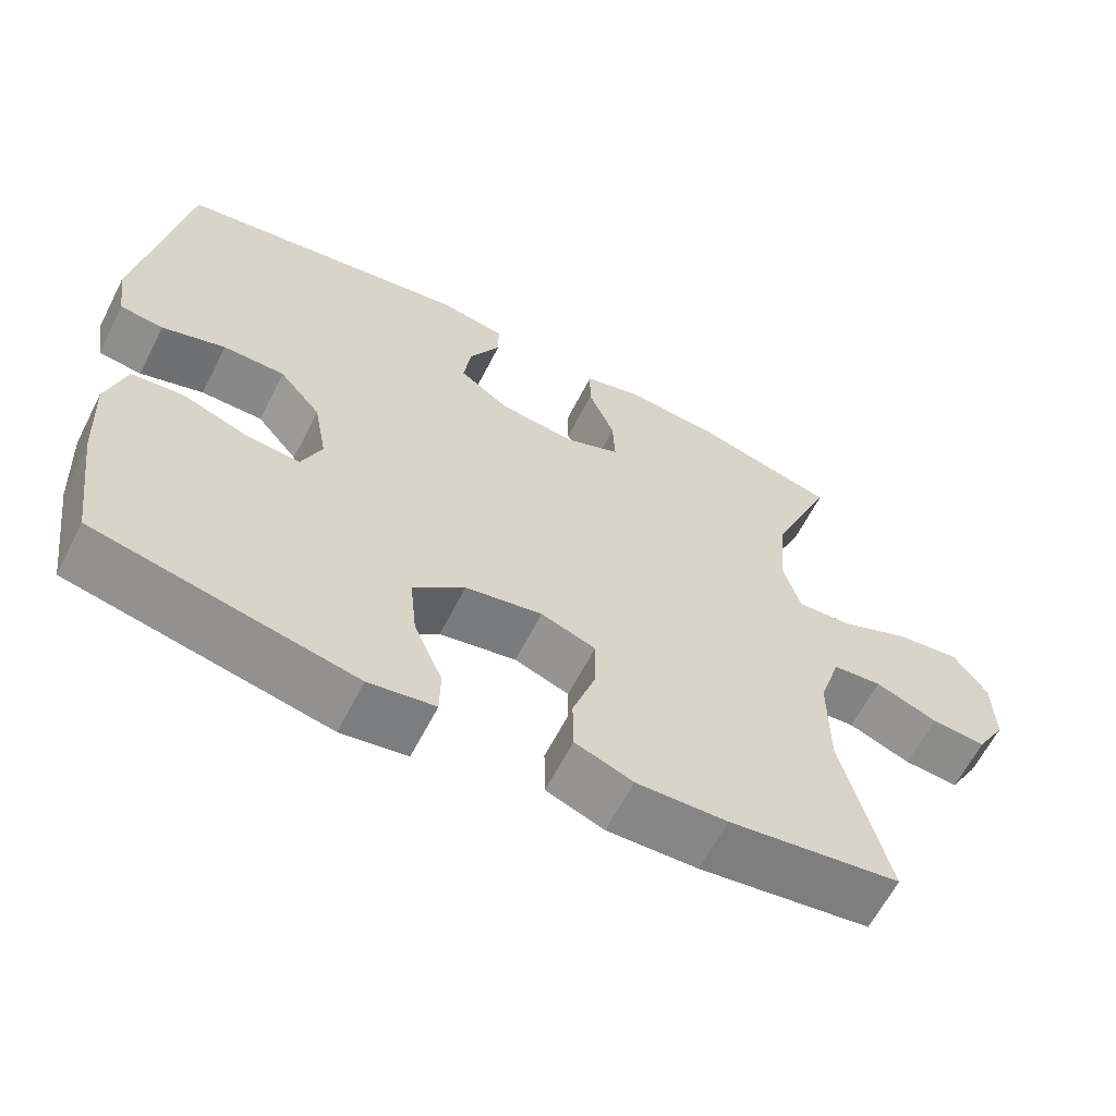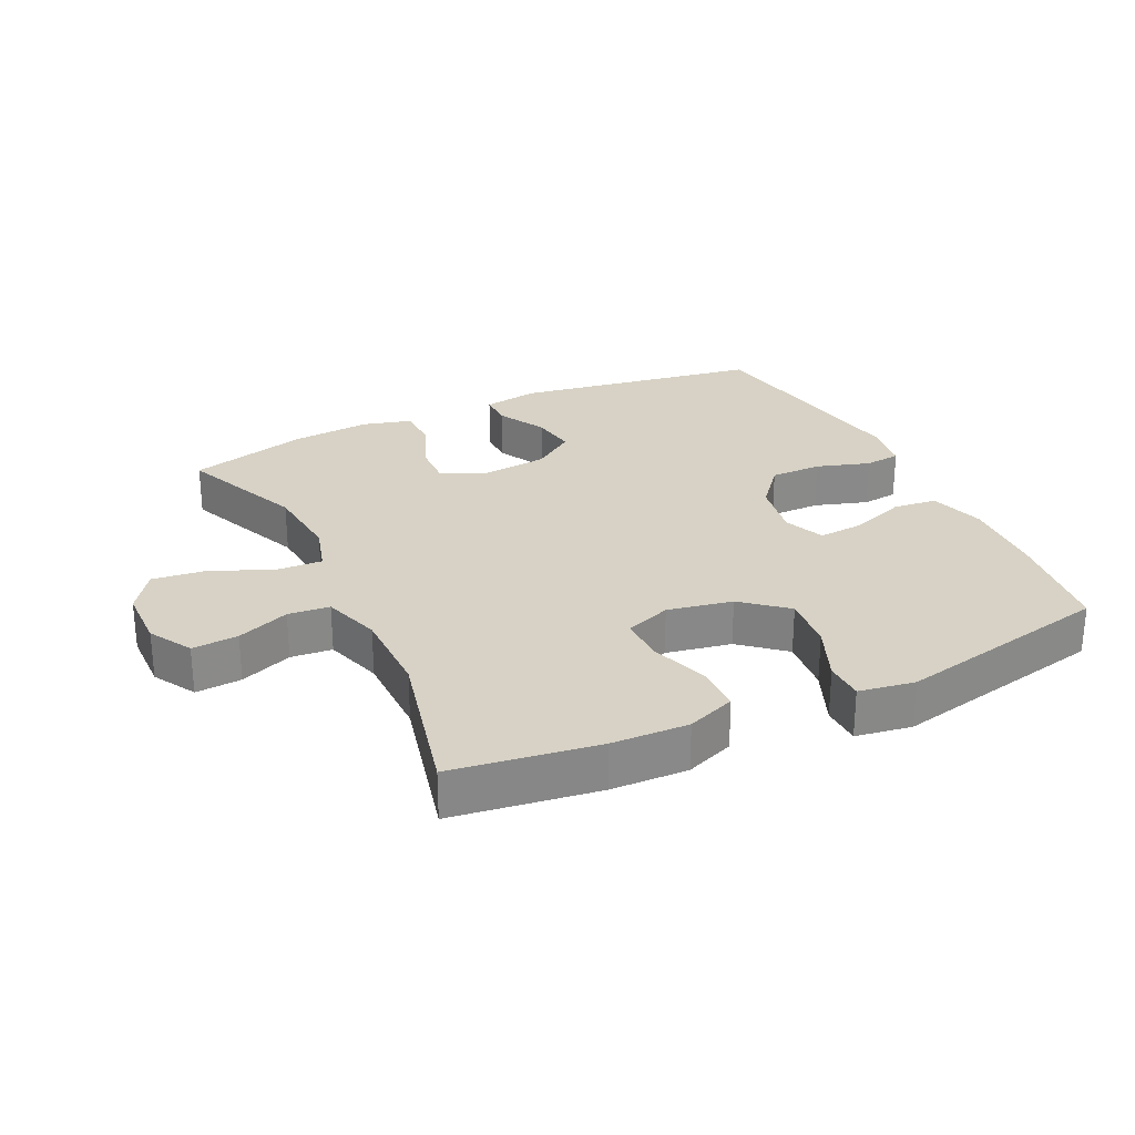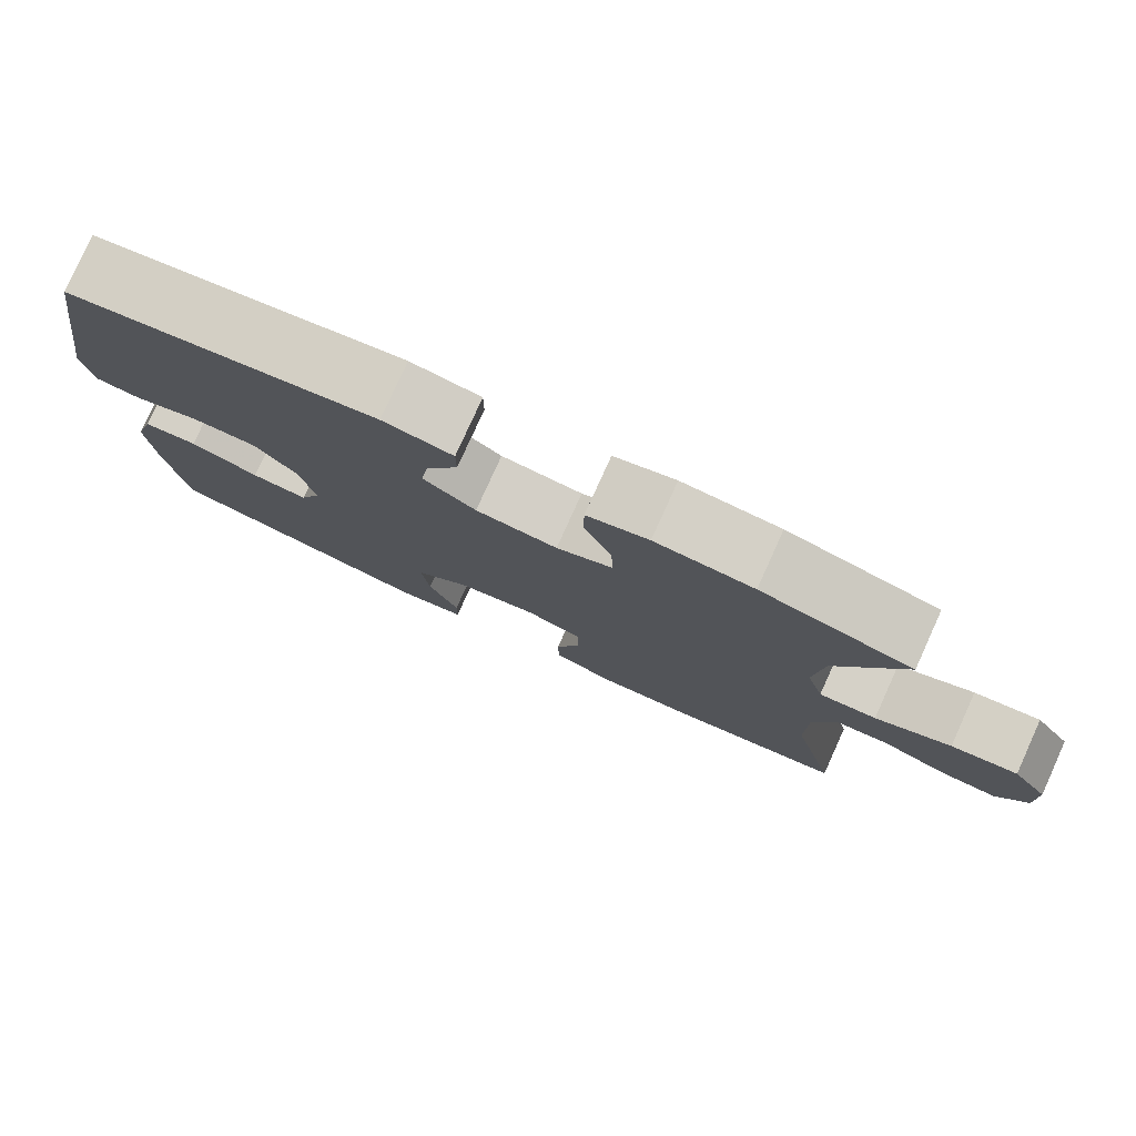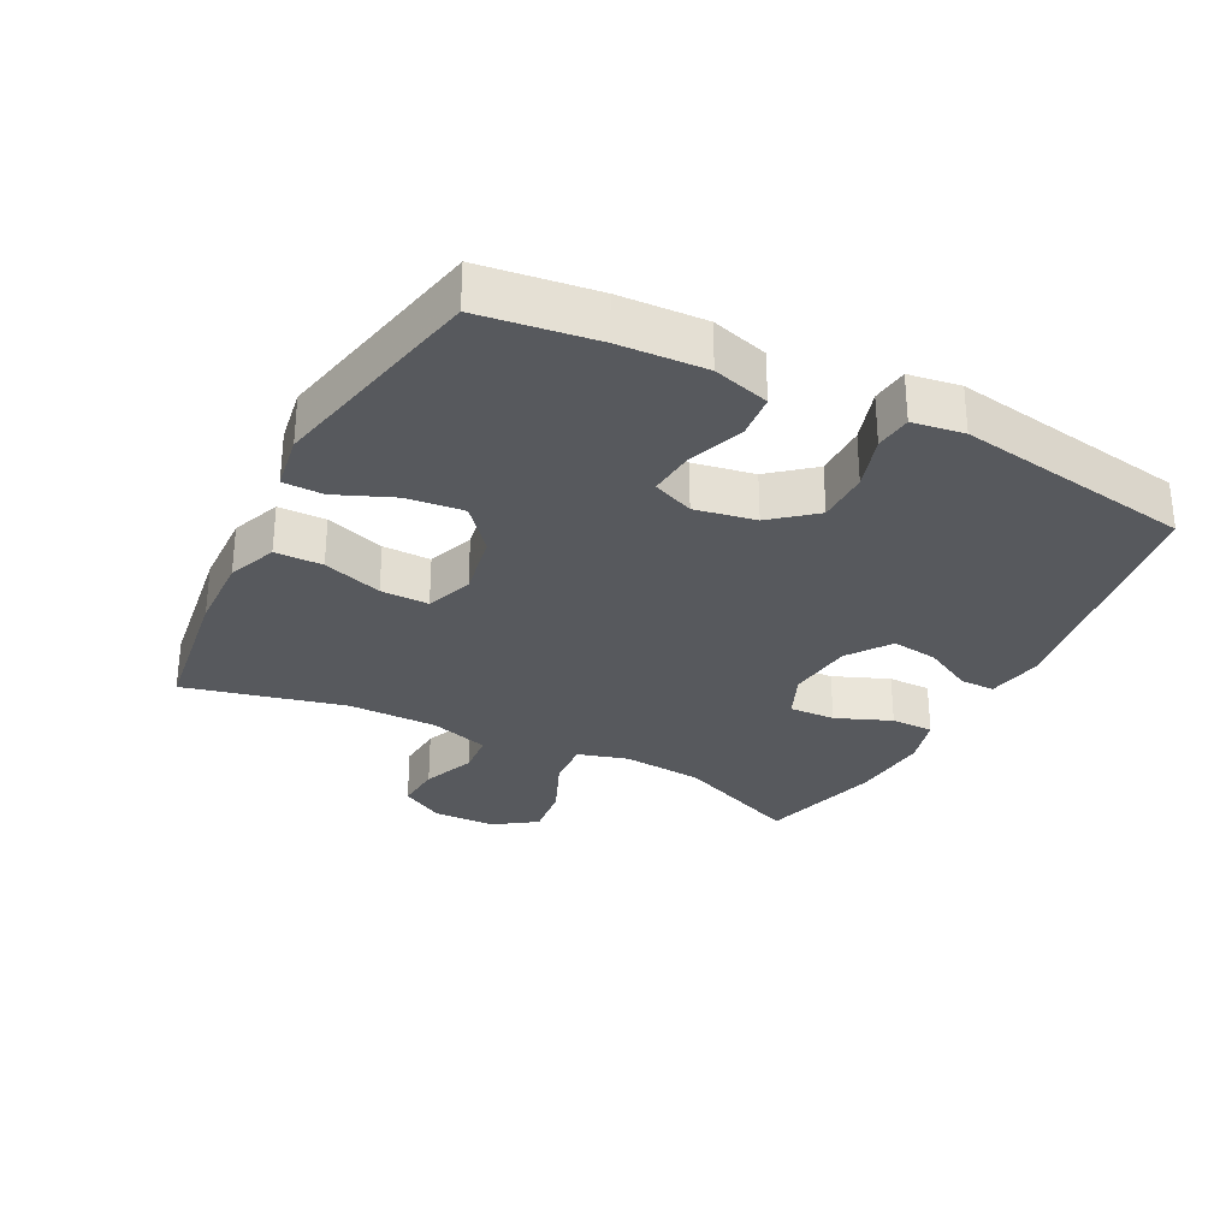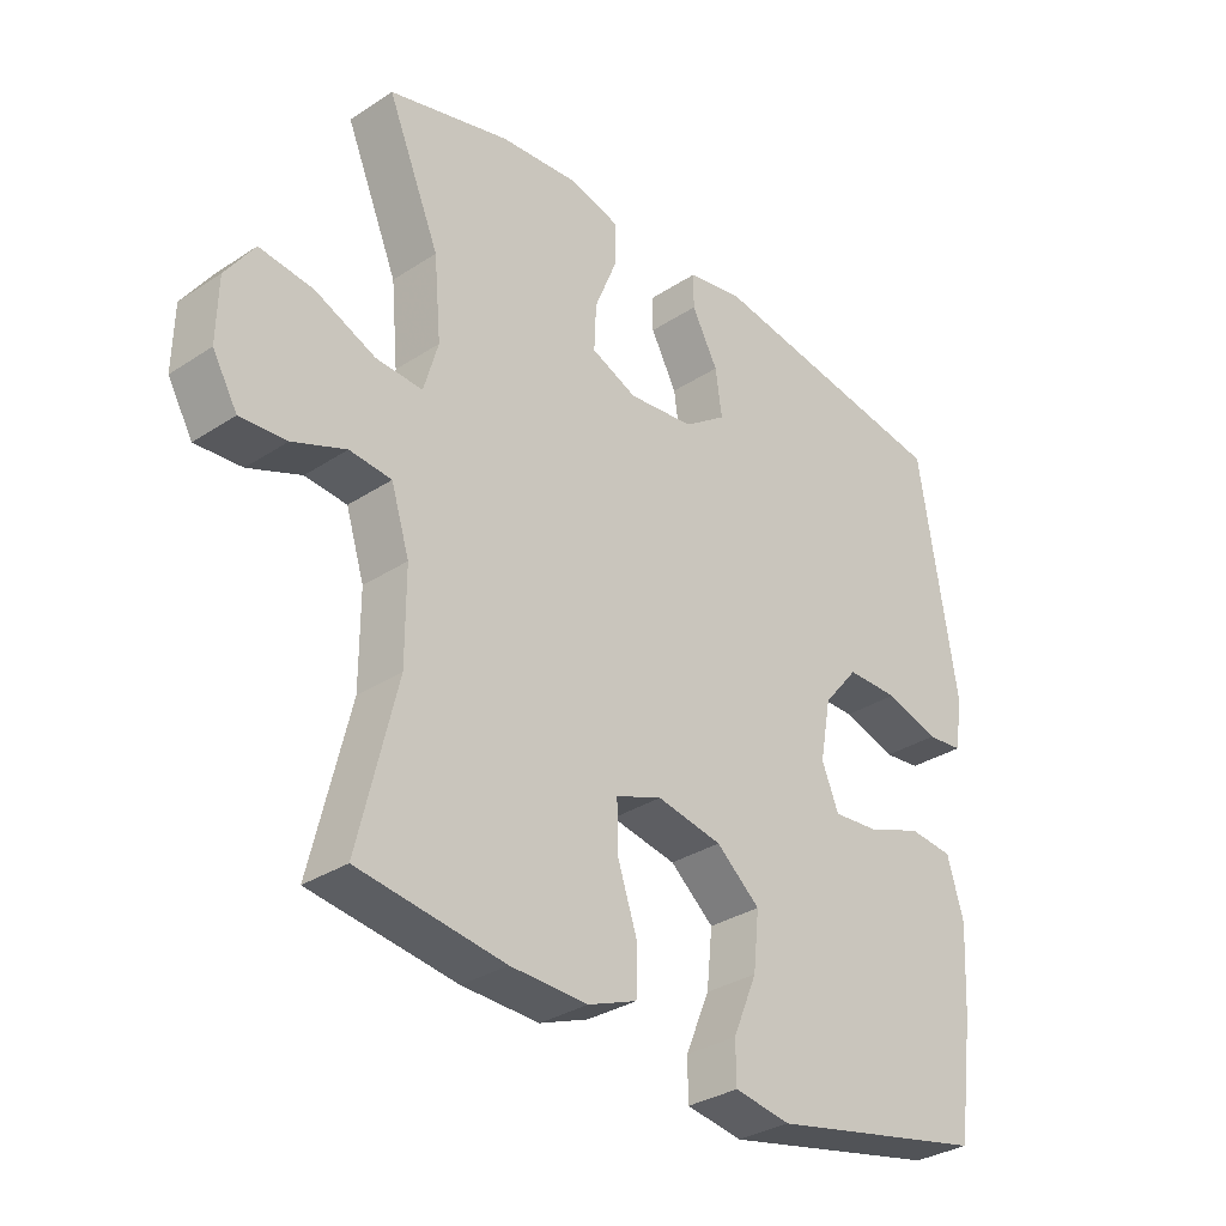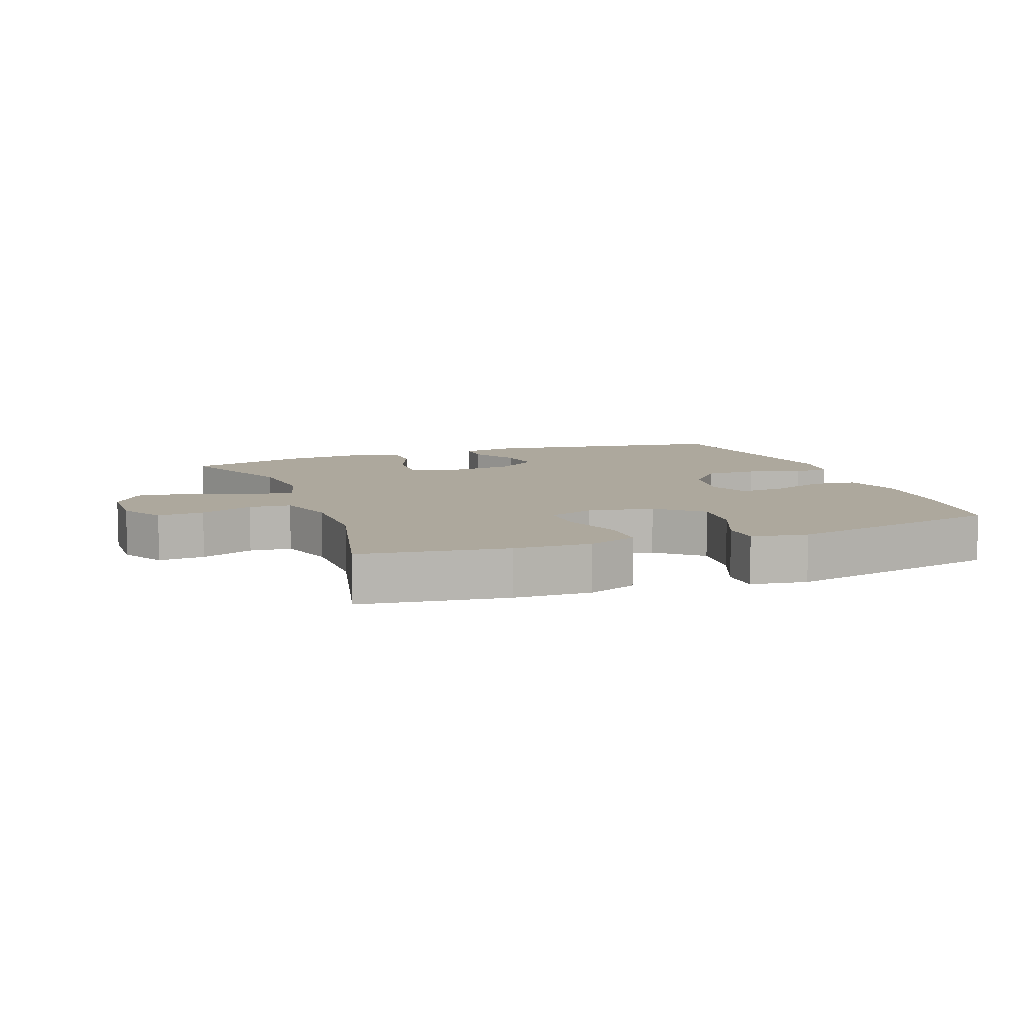
<metadata>
{"format":"obj","ext":"obj","renderer":"f3d","projection":"perspective","resolution":1024,"background":"white","views":[{"elev":-62.8,"azim":-27.1,"up":"+Z"},{"elev":27.2,"azim":154.4,"up":"+Y"},{"elev":79.3,"azim":24.4,"up":"+Z"},{"elev":-29.7,"azim":-117.3,"up":"+Y"},{"elev":-32.1,"azim":132.5,"up":"+Z"},{"elev":8.7,"azim":159.6,"up":"+Y"}]}
</metadata>
<code>
v 0.5 0.07 0.5
v 0.42 0.07 0.308
v 0.409 0.07 0.185
v 0.431 0.07 0.109
v 0.502 0.07 0.113
v 0.595 0.07 0.153
v 0.677 0.07 0.163
v 0.721 0.07 0.1
v 0.723 0.07 0.004
v 0.685 0.07 -0.062
v 0.614 0.07 -0.057
v 0.533 0.07 -0.025
v 0.469 0.07 -0.031
v 0.441 0.07 -0.121
v 0.441 0.07 -0.257
v 0.5 0.07 -0.5
v 0.277 0.07 -0.532
v 0.159 0.07 -0.536
v 0.084 0.07 -0.507
v 0.083 0.07 -0.435
v 0.113 0.07 -0.345
v 0.114 0.07 -0.272
v 0.043 0.07 -0.246
v -0.057 0.07 -0.265
v -0.124 0.07 -0.322
v -0.115 0.07 -0.408
v -0.078 0.07 -0.496
v -0.079 0.07 -0.557
v -0.165 0.07 -0.571
v -0.5 0.07 -0.5
v -0.524 0.07 -0.325
v -0.531 0.07 -0.194
v -0.506 0.07 -0.108
v -0.438 0.07 -0.101
v -0.353 0.07 -0.132
v -0.283 0.07 -0.138
v -0.257 0.07 -0.075
v -0.274 0.07 0.017
v -0.328 0.07 0.082
v -0.408 0.07 0.082
v -0.49 0.07 0.056
v -0.546 0.07 0.062
v -0.558 0.07 0.14
v -0.5 0.07 0.5
v -0.118 0.07 0.561
v -0.032 0.07 0.546
v -0.032 0.07 0.493
v -0.072 0.07 0.418
v -0.082 0.07 0.347
v -0.017 0.07 0.301
v 0.084 0.07 0.29
v 0.154 0.07 0.32
v 0.151 0.07 0.39
v 0.117 0.07 0.474
v 0.117 0.07 0.539
v 0.193 0.07 0.56
v 0.314 0.07 0.55
v 0.5 0 0.5
v 0.42 0 0.308
v 0.409 0 0.185
v 0.431 0 0.109
v 0.502 0 0.113
v 0.595 0 0.153
v 0.677 0 0.163
v 0.721 0 0.1
v 0.723 0 0.004
v 0.685 0 -0.062
v 0.614 0 -0.057
v 0.533 0 -0.025
v 0.469 0 -0.031
v 0.441 0 -0.121
v 0.441 0 -0.257
v 0.5 0 -0.5
v 0.277 0 -0.532
v 0.159 0 -0.536
v 0.084 0 -0.507
v 0.083 0 -0.435
v 0.113 0 -0.345
v 0.114 0 -0.272
v 0.043 0 -0.246
v -0.057 0 -0.265
v -0.124 0 -0.322
v -0.115 0 -0.408
v -0.078 0 -0.496
v -0.079 0 -0.557
v -0.165 0 -0.571
v -0.5 0 -0.5
v -0.524 0 -0.325
v -0.531 0 -0.194
v -0.506 0 -0.108
v -0.438 0 -0.101
v -0.353 0 -0.132
v -0.283 0 -0.138
v -0.257 0 -0.075
v -0.274 0 0.017
v -0.328 0 0.082
v -0.408 0 0.082
v -0.49 0 0.056
v -0.546 0 0.062
v -0.558 0 0.14
v -0.5 0 0.5
v -0.118 0 0.561
v -0.032 0 0.546
v -0.032 0 0.493
v -0.072 0 0.418
v -0.082 0 0.347
v -0.017 0 0.301
v 0.084 0 0.29
v 0.154 0 0.32
v 0.151 0 0.39
v 0.117 0 0.474
v 0.117 0 0.539
v 0.193 0 0.56
v 0.314 0 0.55
f 56 57 1 2
f 53 54 55 56
f 52 53 56 2
f 51 52 2 3
f 50 51 3 4
f 45 46 47 48
f 45 48 49
f 44 45 49
f 43 44 49 50
f 40 41 42 43
f 39 40 43 50
f 32 33 34 35
f 32 35 36
f 31 32 36
f 30 31 36
f 29 30 36
f 26 27 28 29
f 25 26 29 36
f 24 25 36 37
f 18 19 20 21
f 18 21 22
f 15 16 17 18
f 14 15 18 22
f 13 14 22 23
f 9 10 11 12
f 9 12 13
f 8 9 13
f 5 6 7 8
f 4 5 8 13
f 38 39 50 4
f 23 24 37 38
f 4 13 23 38
f 59 58 114 113
f 113 112 111 110
f 59 113 110 109
f 60 59 109 108
f 61 60 108 107
f 105 104 103 102
f 106 105 102
f 106 102 101
f 107 106 101 100
f 100 99 98 97
f 107 100 97 96
f 92 91 90 89
f 93 92 89
f 93 89 88
f 93 88 87
f 93 87 86
f 86 85 84 83
f 93 86 83 82
f 94 93 82 81
f 78 77 76 75
f 79 78 75
f 75 74 73 72
f 79 75 72 71
f 80 79 71 70
f 69 68 67 66
f 70 69 66
f 70 66 65
f 65 64 63 62
f 70 65 62 61
f 61 107 96 95
f 95 94 81 80
f 95 80 70 61
f 1 58 59 2
f 2 59 60 3
f 3 60 61 4
f 4 61 62 5
f 5 62 63 6
f 6 63 64 7
f 7 64 65 8
f 8 65 66 9
f 9 66 67 10
f 10 67 68 11
f 11 68 69 12
f 12 69 70 13
f 13 70 71 14
f 14 71 72 15
f 15 72 73 16
f 16 73 74 17
f 17 74 75 18
f 18 75 76 19
f 19 76 77 20
f 20 77 78 21
f 21 78 79 22
f 22 79 80 23
f 23 80 81 24
f 24 81 82 25
f 25 82 83 26
f 26 83 84 27
f 27 84 85 28
f 28 85 86 29
f 29 86 87 30
f 30 87 88 31
f 31 88 89 32
f 32 89 90 33
f 33 90 91 34
f 34 91 92 35
f 35 92 93 36
f 36 93 94 37
f 37 94 95 38
f 38 95 96 39
f 39 96 97 40
f 40 97 98 41
f 41 98 99 42
f 42 99 100 43
f 43 100 101 44
f 44 101 102 45
f 45 102 103 46
f 46 103 104 47
f 47 104 105 48
f 48 105 106 49
f 49 106 107 50
f 50 107 108 51
f 51 108 109 52
f 52 109 110 53
f 53 110 111 54
f 54 111 112 55
f 55 112 113 56
f 56 113 114 57
f 57 114 58 1

</code>
